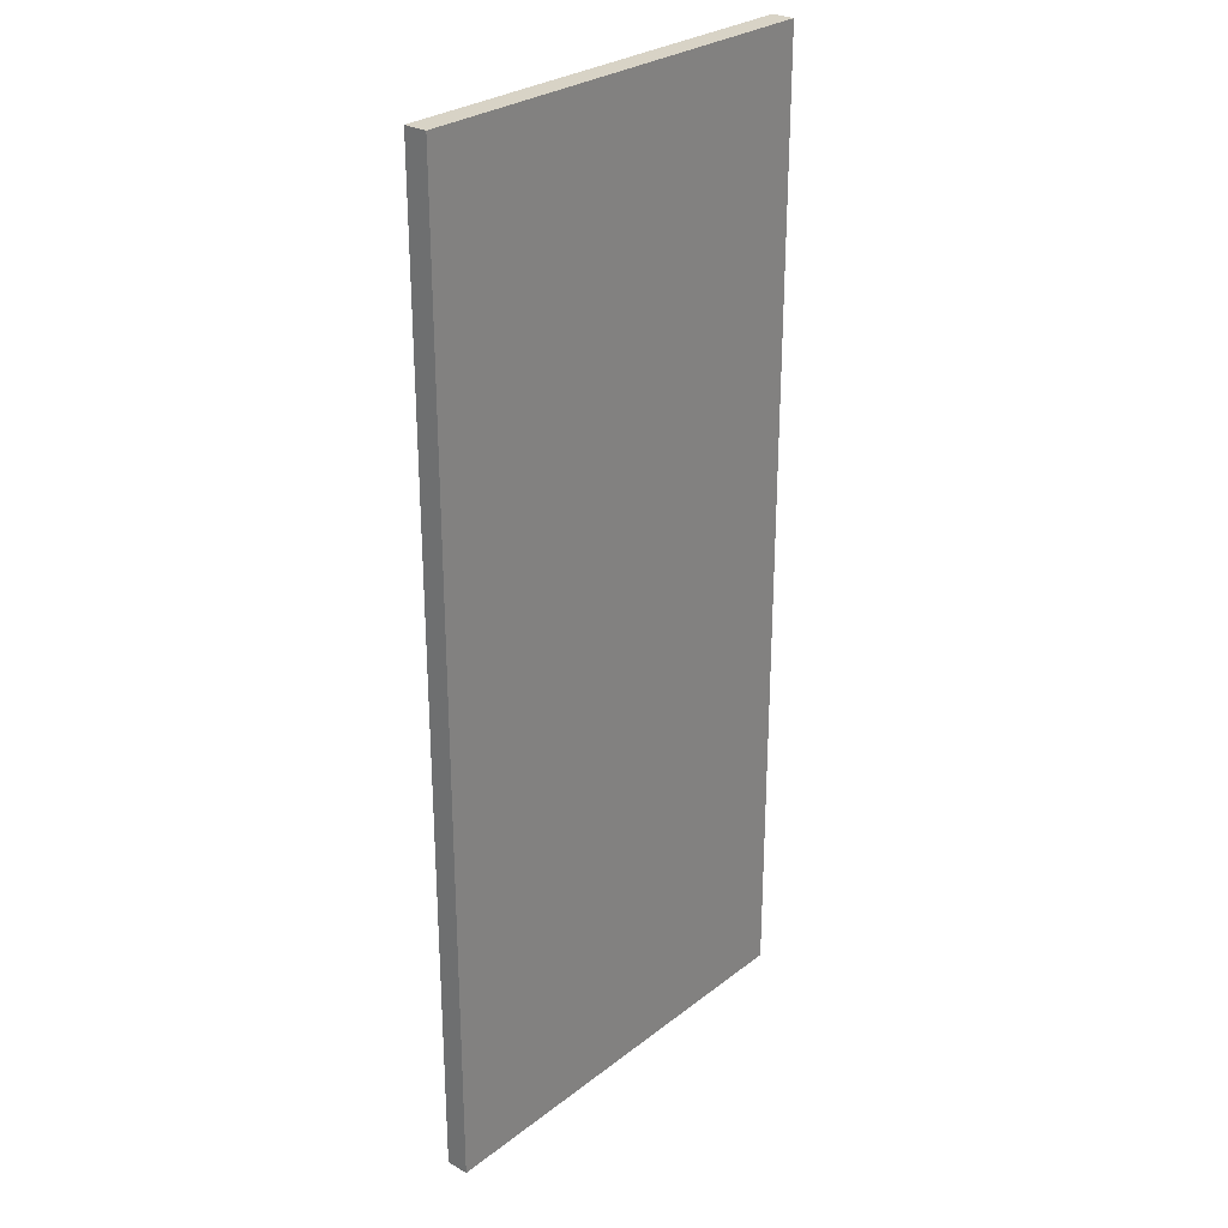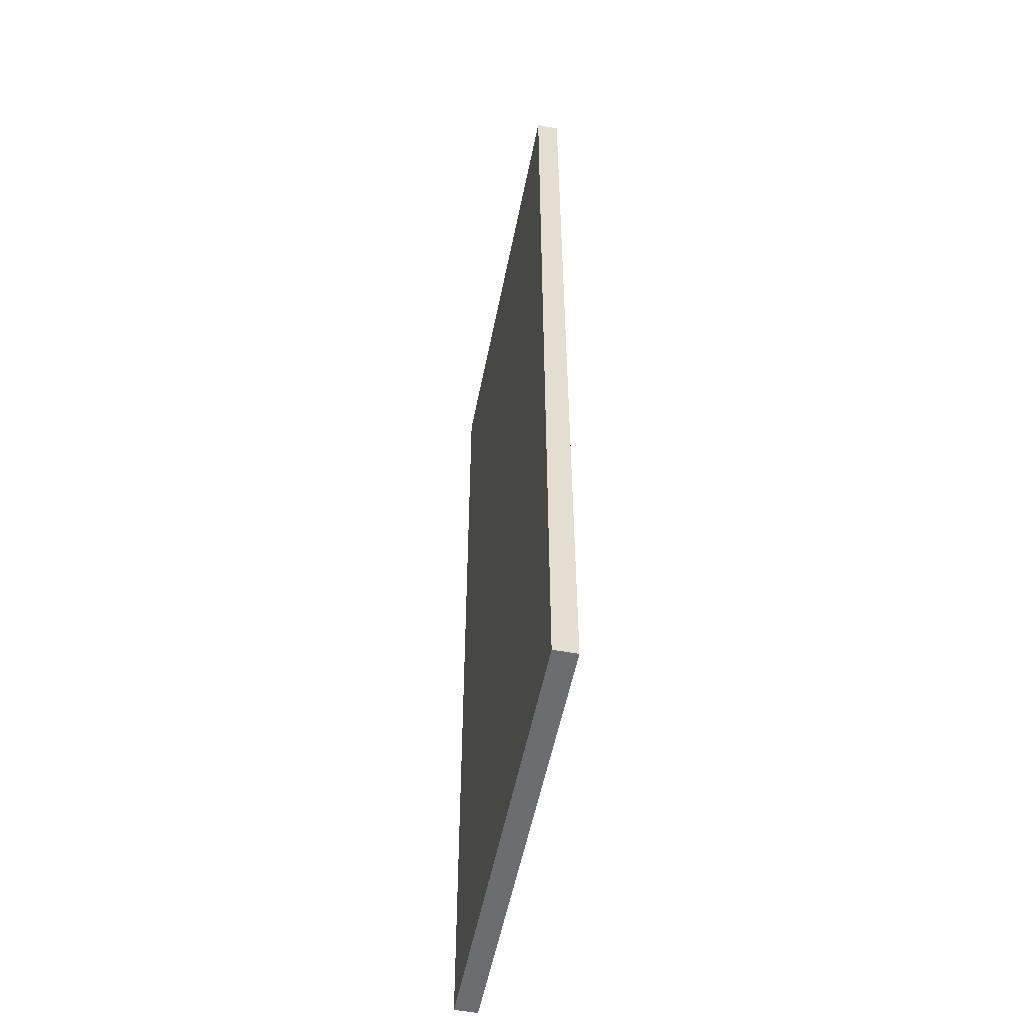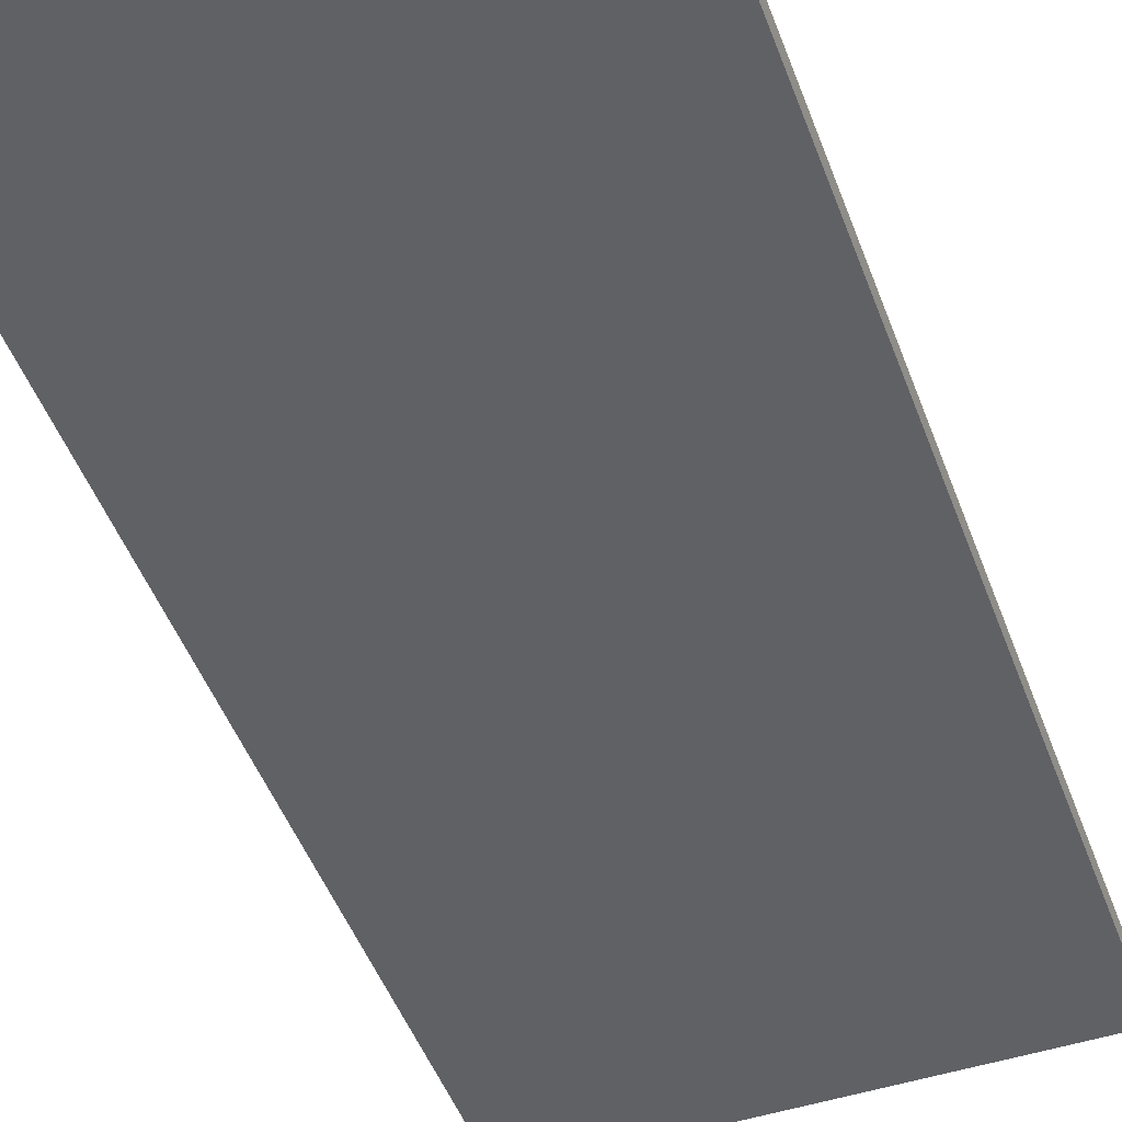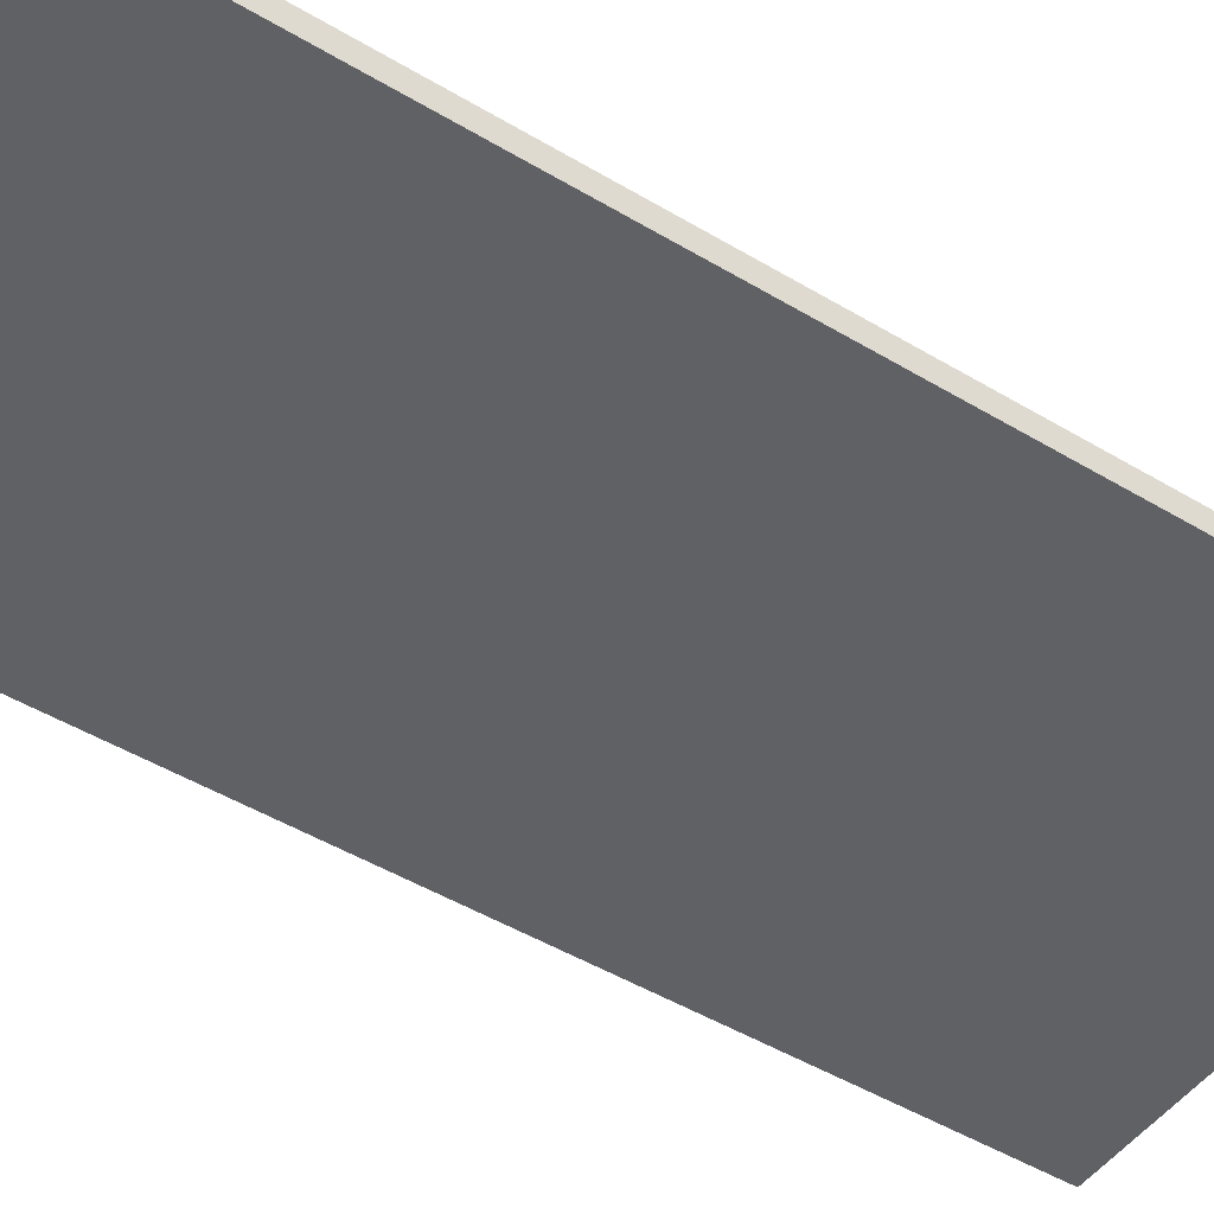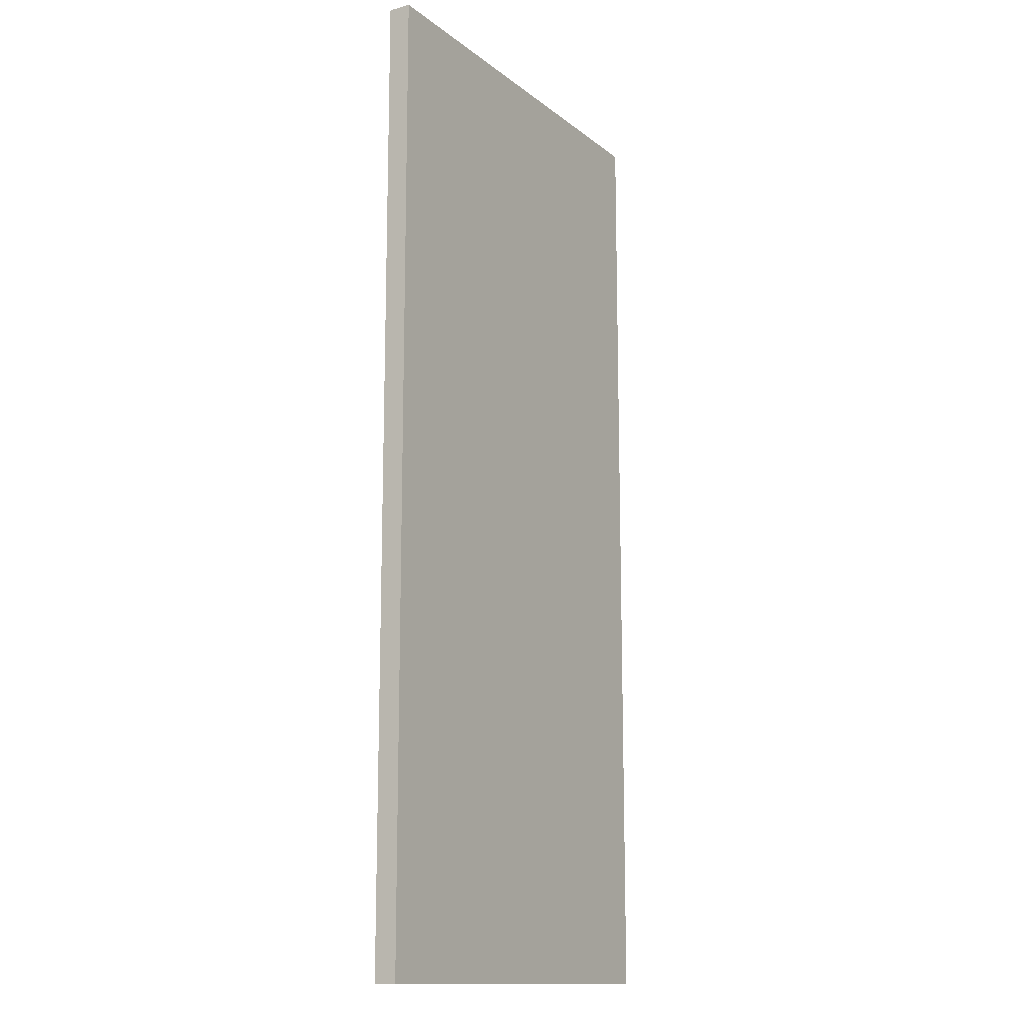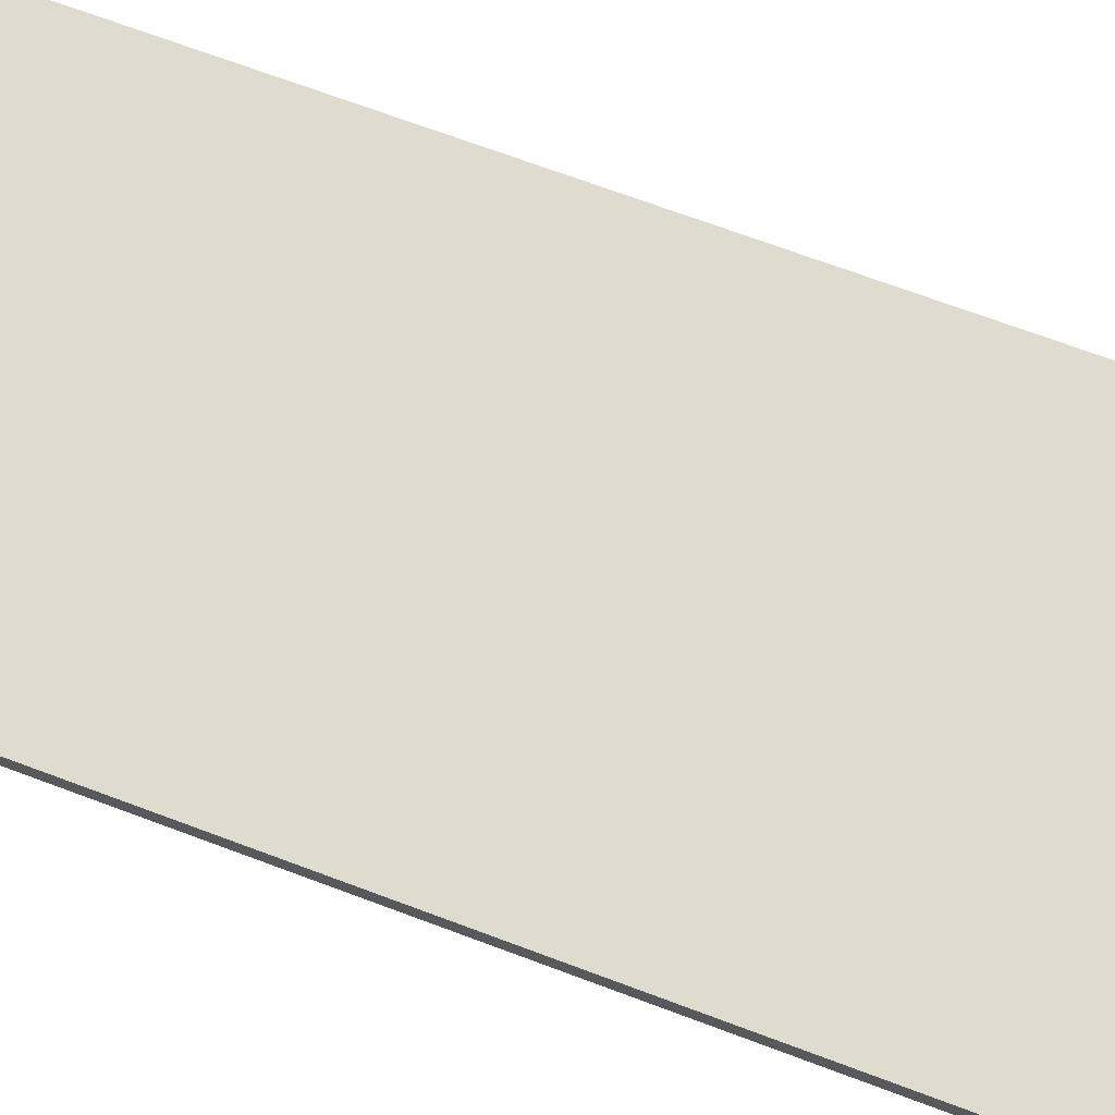
<metadata>
{"format":"obj","ext":"obj","renderer":"f3d","projection":"perspective","resolution":1024,"background":"white","views":[{"elev":27.9,"azim":130.7,"up":"+Y"},{"elev":-54.0,"azim":78.9,"up":"+Y"},{"elev":-48.2,"azim":-160.1,"up":"+Z"},{"elev":-47.9,"azim":-124.0,"up":"+Z"},{"elev":-13.7,"azim":121.5,"up":"+Y"},{"elev":70.3,"azim":-69.5,"up":"+Z"}]}
</metadata>
<code>
v 0 0 0
v 0 8.6 0
v 3.9 8.6 0
v 3.9 2.388e-16 0
v 0 8.6 0.2
v 0 0 0.2
v 3.9 0 0.2
v 3.9 8.6 0.2
v 0 8.6 0
v 0 0 0
v 0 0 0.2
v 0 8.6 0.2
v 0 0 0
v 3.9 2.388e-16 0
v 3.9 0 0.2
v 0 0 0.2
v 3.9 2.388e-16 0
v 3.9 8.6 0
v 3.9 8.6 0.2
v 3.9 0 0.2
v 3.9 8.6 0
v 0 8.6 0
v 0 8.6 0.2
v 3.9 8.6 0.2
f 2 3 1
f 1 3 4
f 6 7 5
f 5 7 8
f 9 10 12
f 12 10 11
f 13 14 16
f 16 14 15
f 17 18 20
f 20 18 19
f 21 22 24
f 24 22 23

</code>
